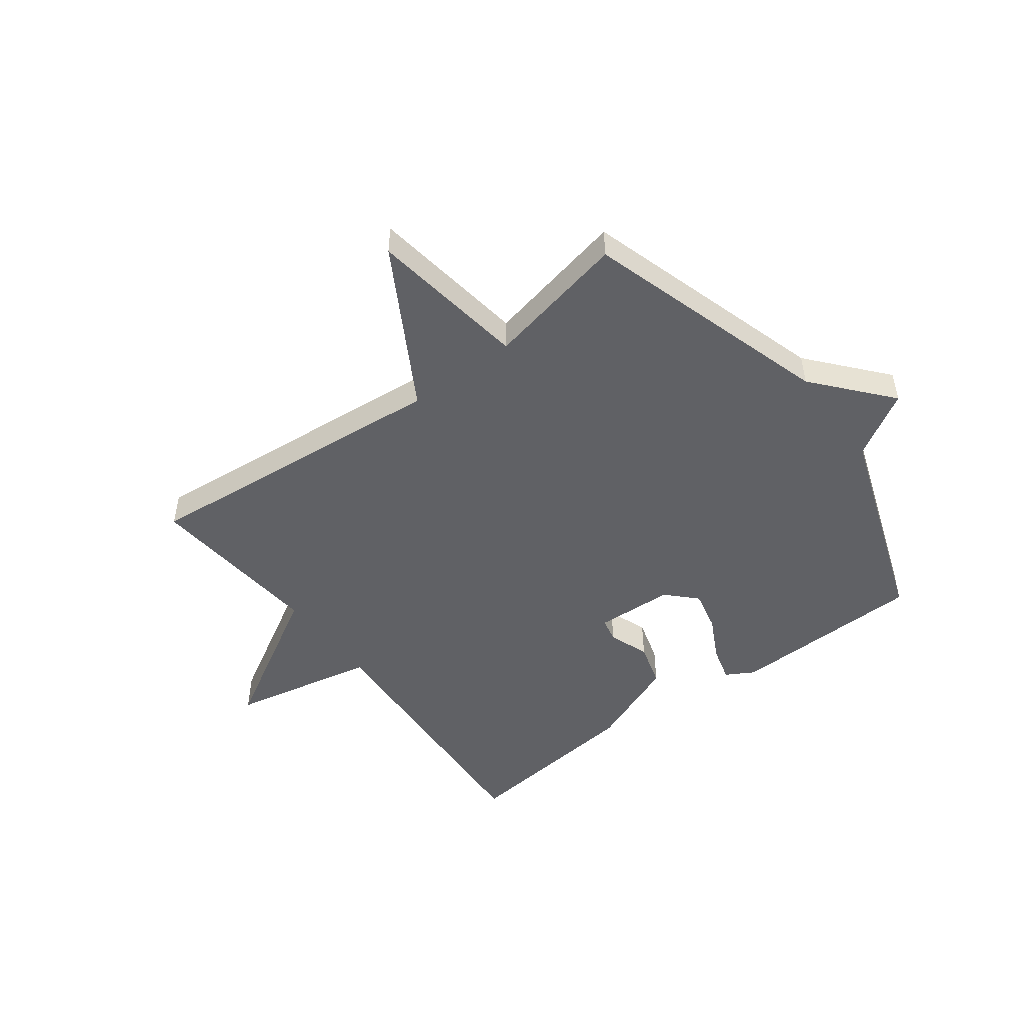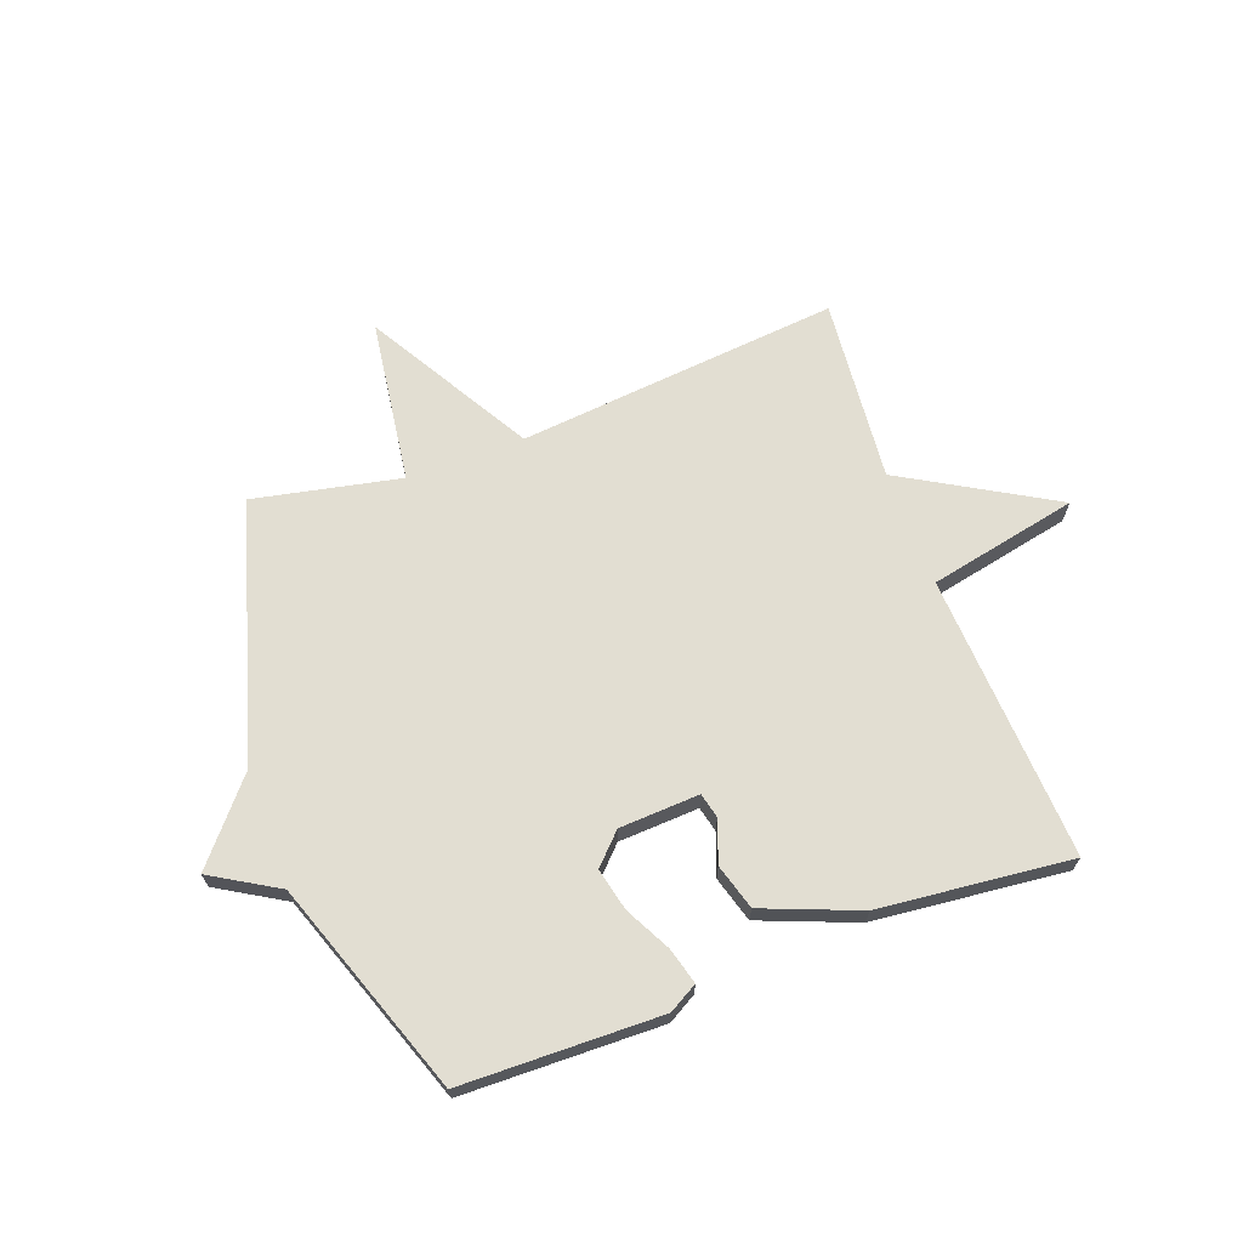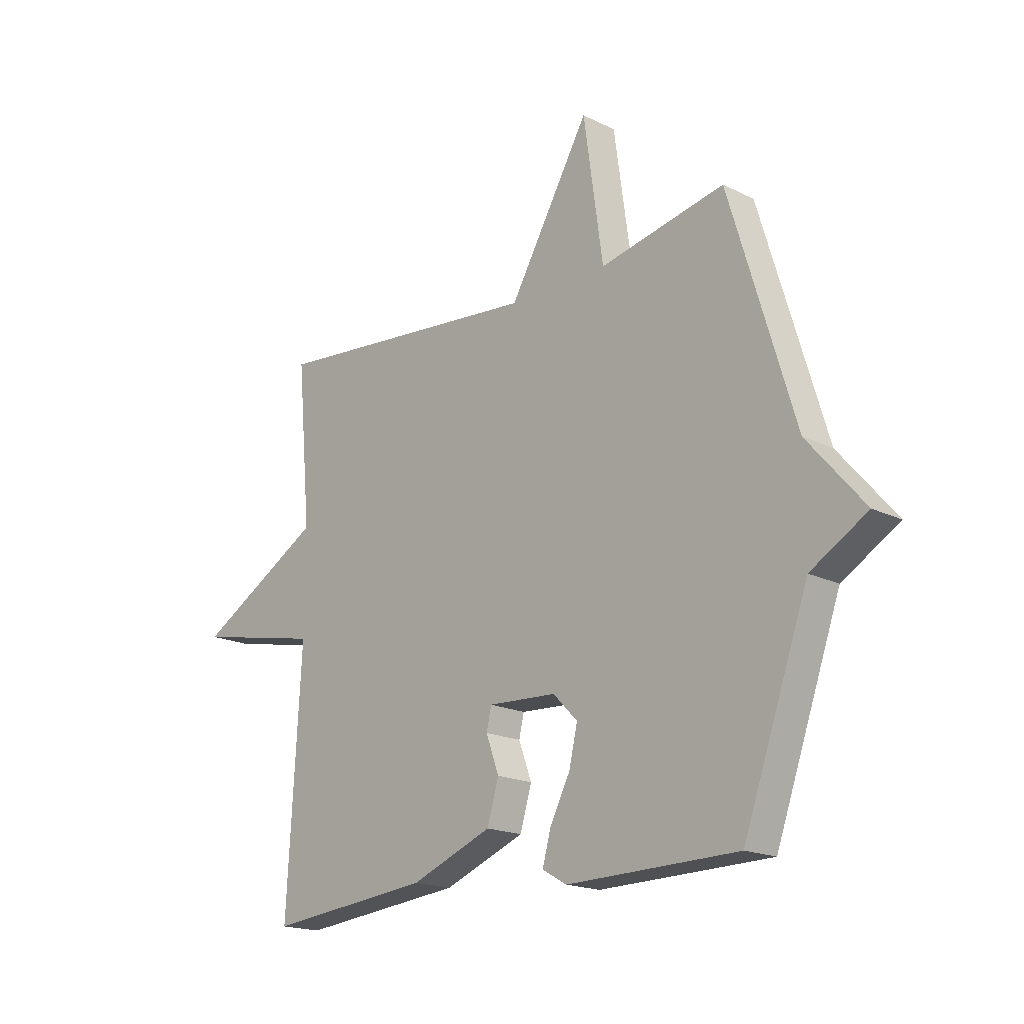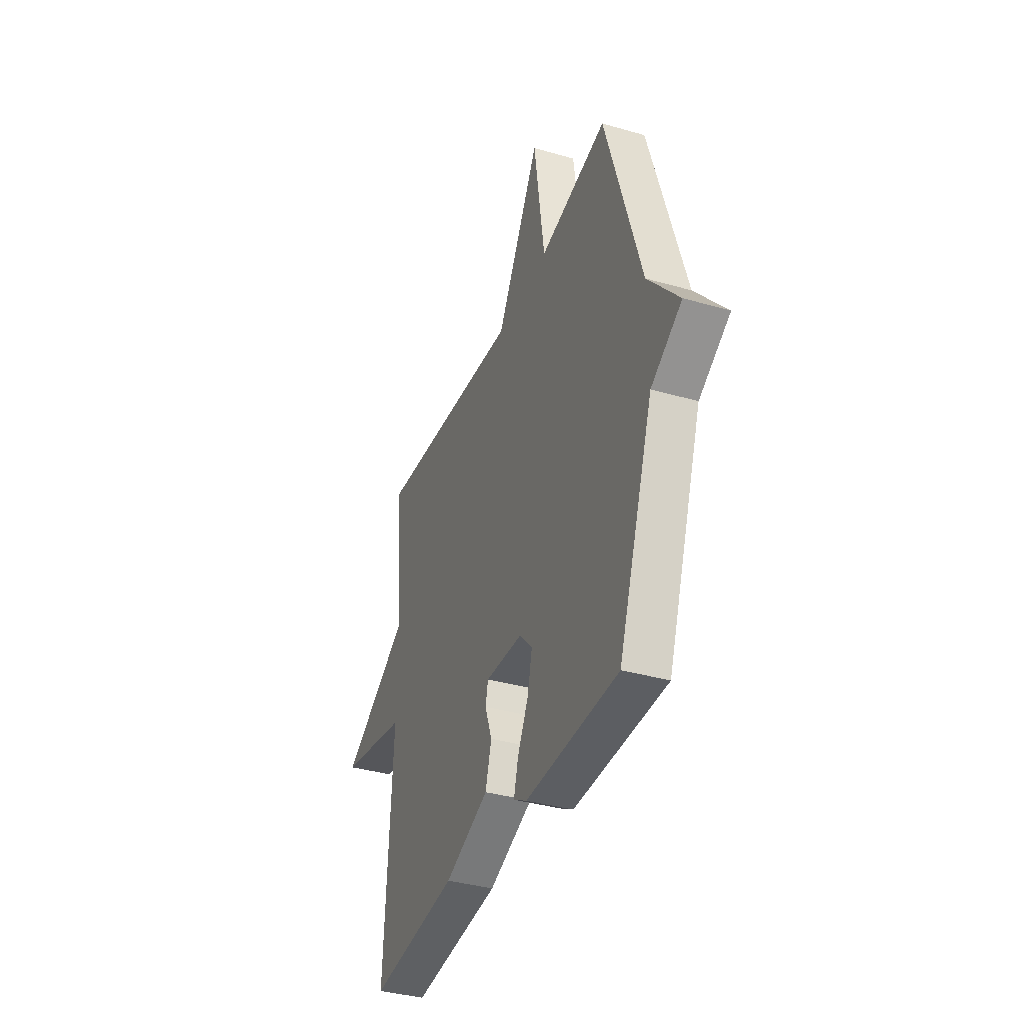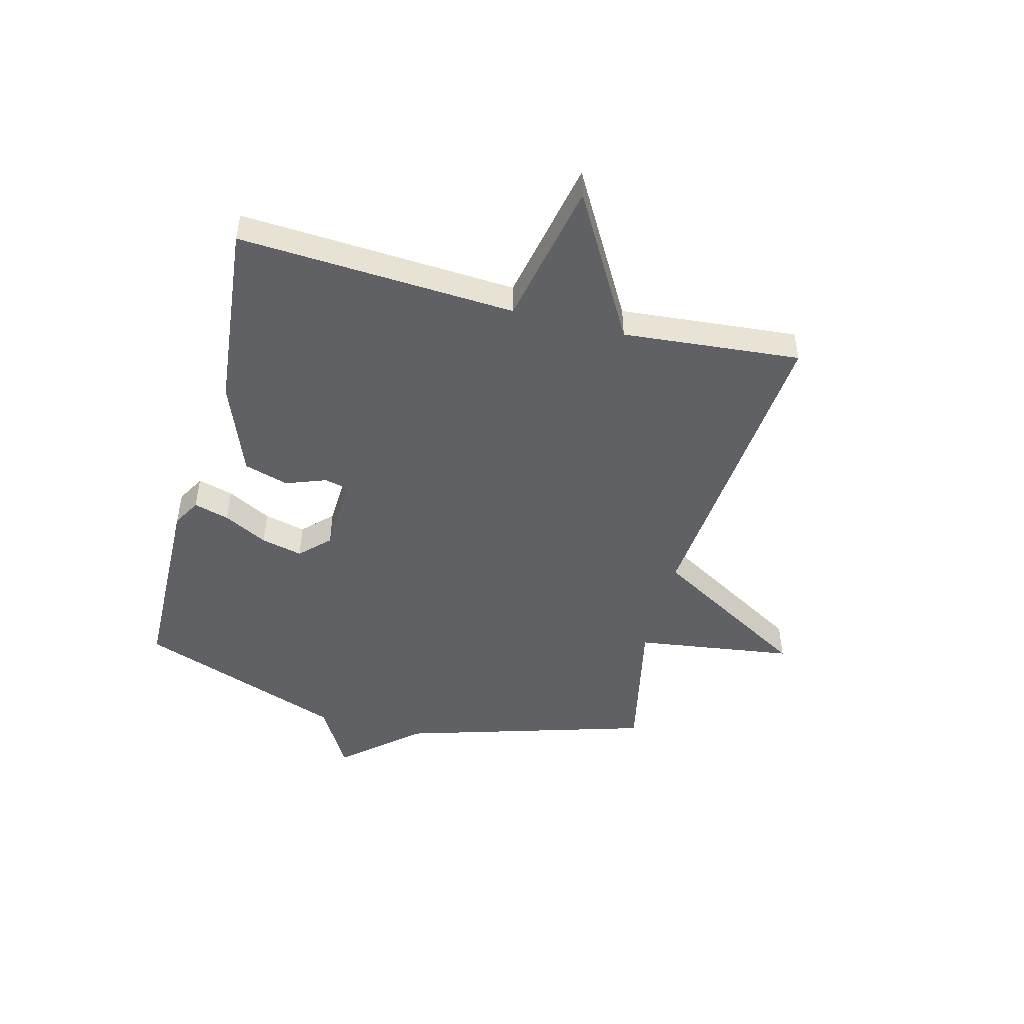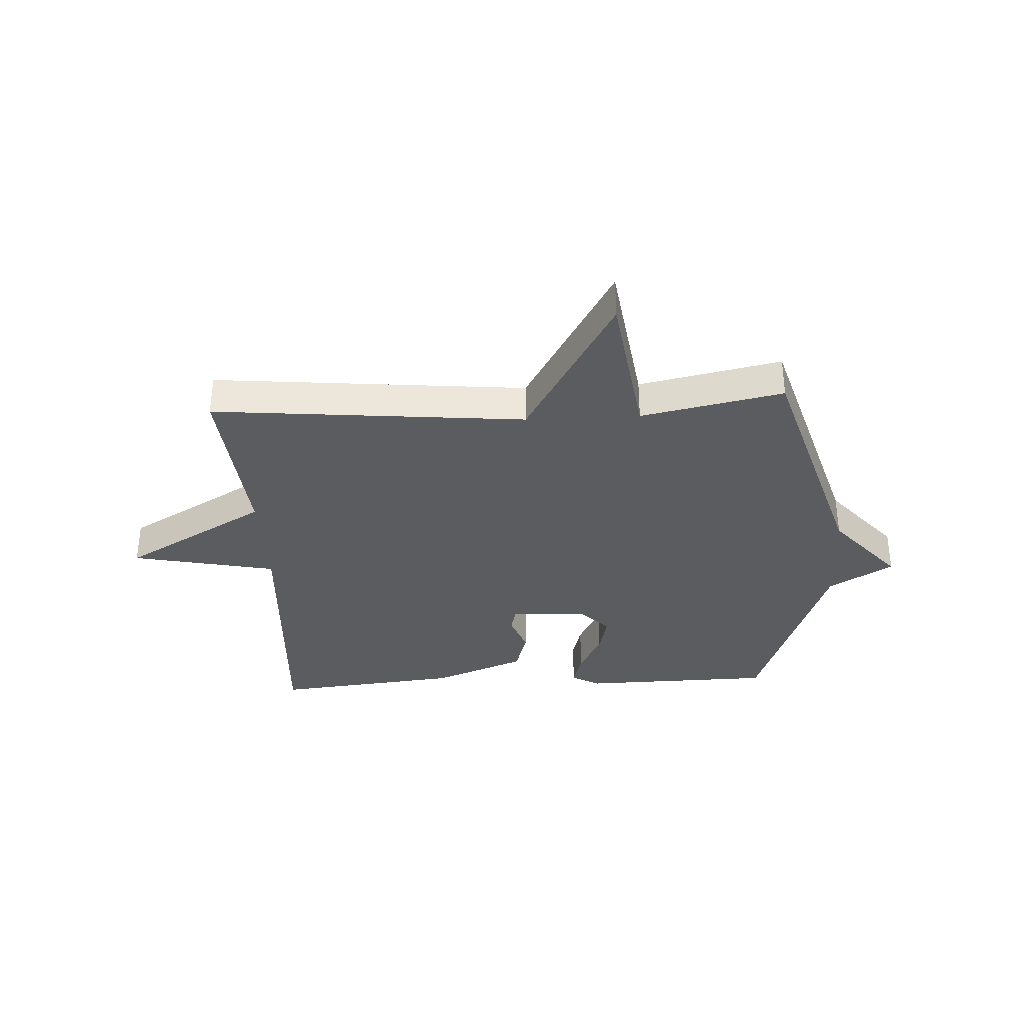
<metadata>
{"format":"obj","ext":"obj","renderer":"f3d","projection":"perspective","resolution":1024,"background":"white","views":[{"elev":-49.0,"azim":37.0,"up":"+Y"},{"elev":67.9,"azim":159.7,"up":"+Y"},{"elev":-18.2,"azim":46.2,"up":"+Z"},{"elev":-37.0,"azim":69.6,"up":"+Z"},{"elev":-48.4,"azim":-104.5,"up":"+Y"},{"elev":-34.2,"azim":3.0,"up":"+Y"}]}
</metadata>
<code>
v -0.5 0.07 0.5
v 0.05 0.07 0.448
v 0.211 0.07 0.726
v 0.25 0.07 0.448
v 0.5 0.07 0.5
v 0.63 0.07 0.065
v 0.743 0.07 -0.068
v 0.63 0.07 -0.135
v 0.5 0.07 -0.5
v 0.159 0.07 -0.507
v 0.11 0.07 -0.479
v 0.127 0.07 -0.417
v 0.167 0.07 -0.34
v 0.184 0.07 -0.267
v 0.135 0.07 -0.217
v -0.002 0.07 -0.21
v -0.012 0.07 -0.253
v 0.014 0.07 -0.324
v -0.009 0.07 -0.402
v -0.172 0.07 -0.466
v -0.5 0.07 -0.5
v -0.472 0.07 -0.013
v -0.727 0.07 0.04
v -0.472 0.07 0.187
v -0.5 0 0.5
v 0.05 0 0.448
v 0.211 0 0.726
v 0.25 0 0.448
v 0.5 0 0.5
v 0.63 0 0.065
v 0.743 0 -0.068
v 0.63 0 -0.135
v 0.5 0 -0.5
v 0.159 0 -0.507
v 0.11 0 -0.479
v 0.127 0 -0.417
v 0.167 0 -0.34
v 0.184 0 -0.267
v 0.135 0 -0.217
v -0.002 0 -0.21
v -0.012 0 -0.253
v 0.014 0 -0.324
v -0.009 0 -0.402
v -0.172 0 -0.466
v -0.5 0 -0.5
v -0.472 0 -0.013
v -0.727 0 0.04
v -0.472 0 0.187
f 22 23 24
f 20 21 22
f 19 20 22
f 18 19 22
f 17 18 22
f 16 17 22 24
f 24 1 2
f 16 24 2
f 15 16 2
f 11 12 13
f 10 11 13
f 9 10 13
f 8 9 13
f 8 13 14
f 7 8 14
f 6 7 14
f 6 14 15
f 5 6 15
f 4 5 15
f 2 3 4 15
f 48 47 46
f 46 45 44
f 46 44 43
f 46 43 42
f 46 42 41
f 48 46 41 40
f 26 25 48
f 26 48 40
f 26 40 39
f 37 36 35
f 37 35 34
f 37 34 33
f 37 33 32
f 38 37 32
f 38 32 31
f 38 31 30
f 39 38 30
f 39 30 29
f 39 29 28
f 39 28 27 26
f 1 25 26 2
f 2 26 27 3
f 3 27 28 4
f 4 28 29 5
f 5 29 30 6
f 6 30 31 7
f 7 31 32 8
f 8 32 33 9
f 9 33 34 10
f 10 34 35 11
f 11 35 36 12
f 12 36 37 13
f 13 37 38 14
f 14 38 39 15
f 15 39 40 16
f 16 40 41 17
f 17 41 42 18
f 18 42 43 19
f 19 43 44 20
f 20 44 45 21
f 21 45 46 22
f 22 46 47 23
f 23 47 48 24
f 24 48 25 1

</code>
